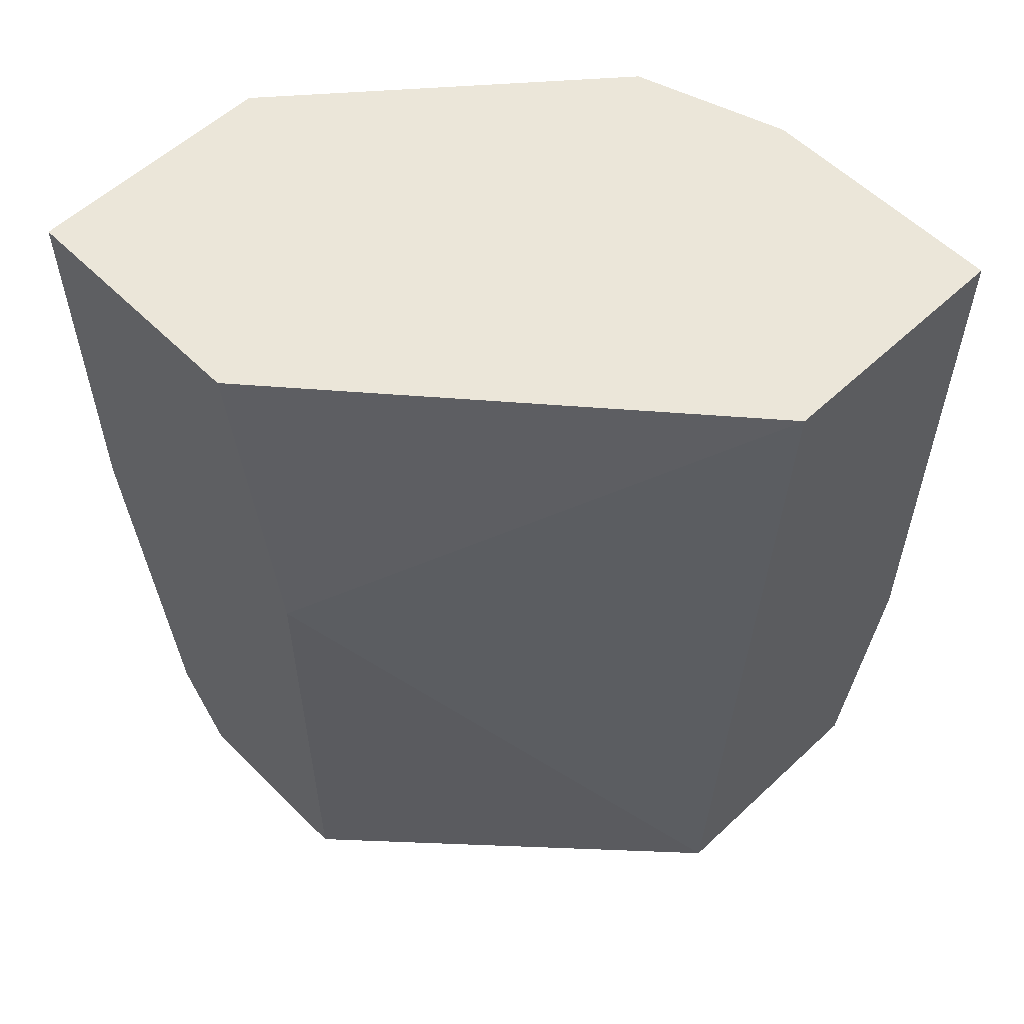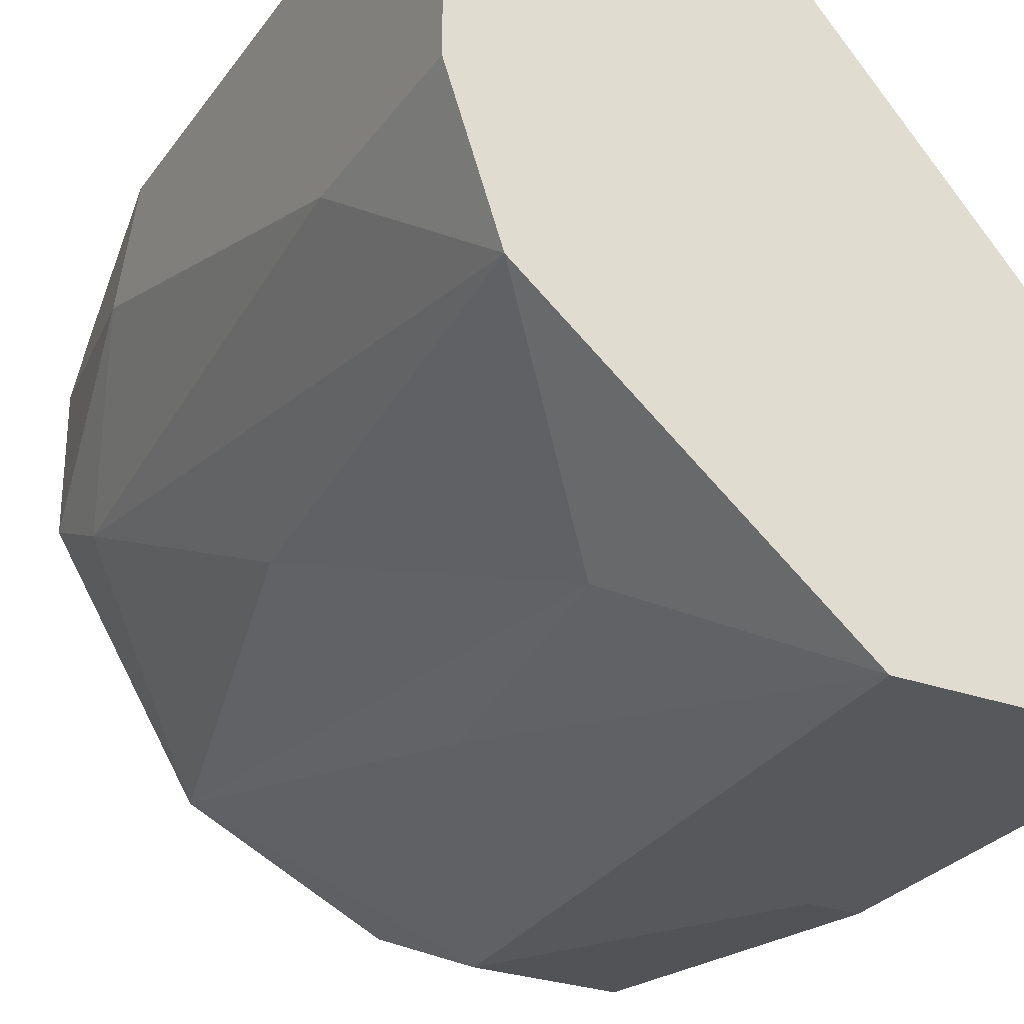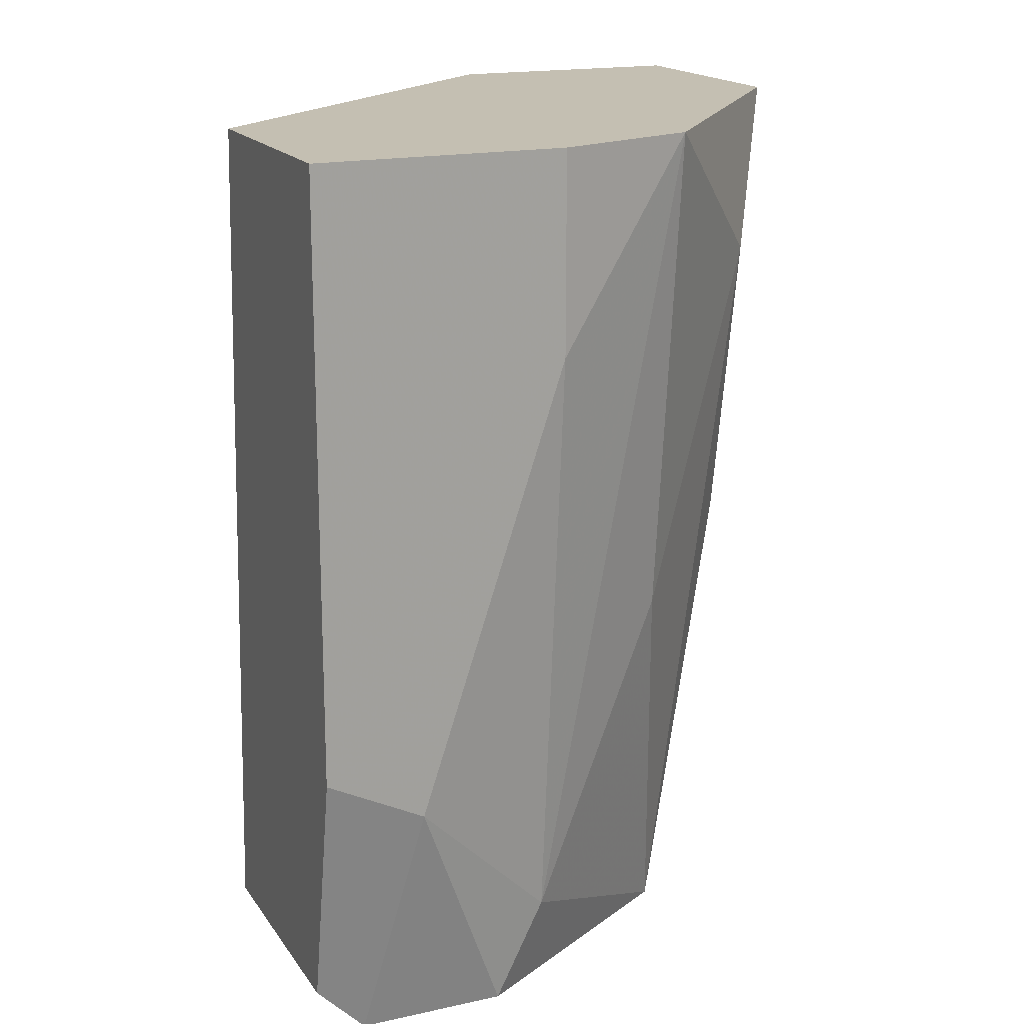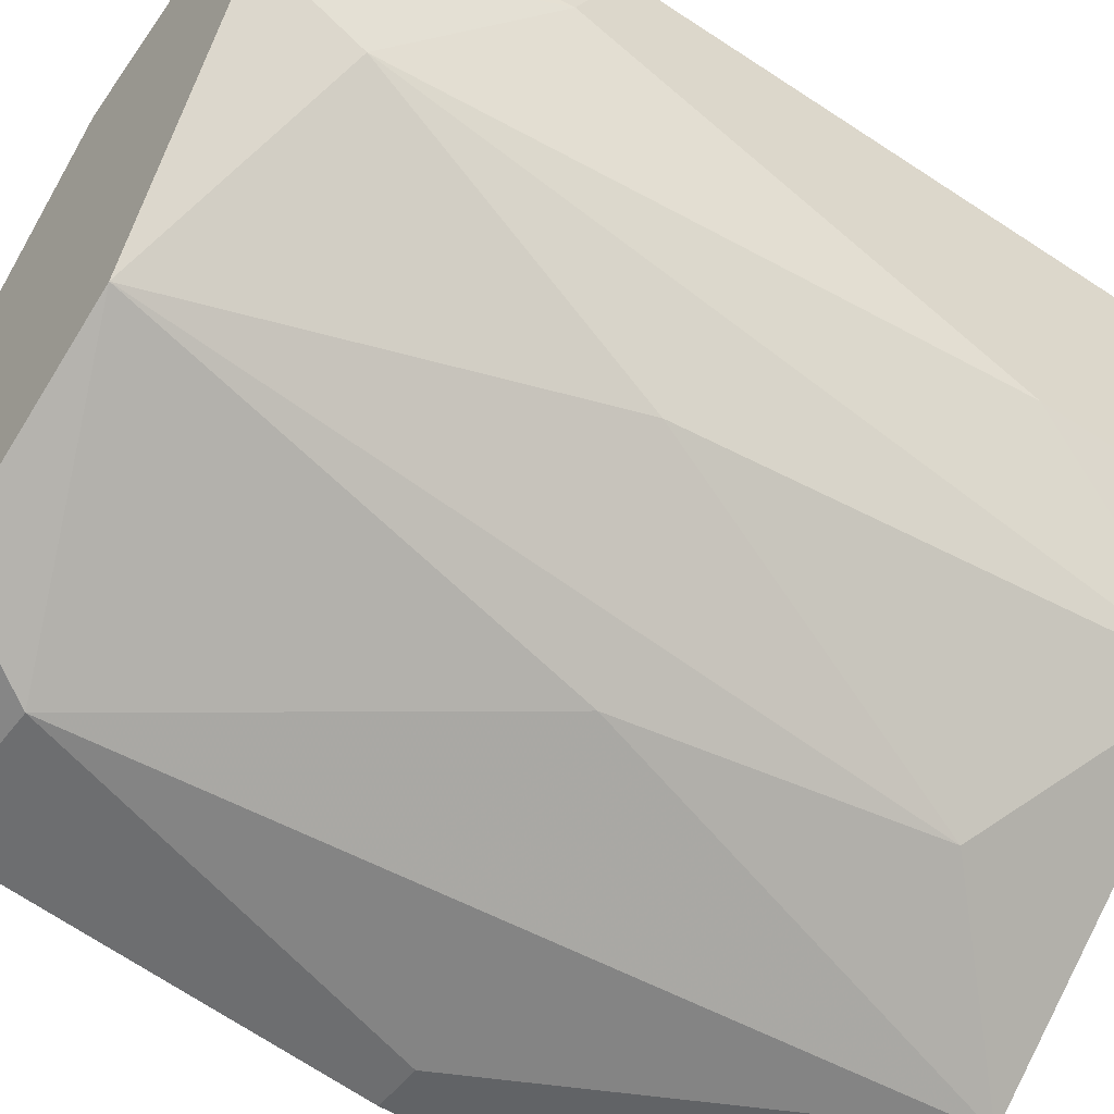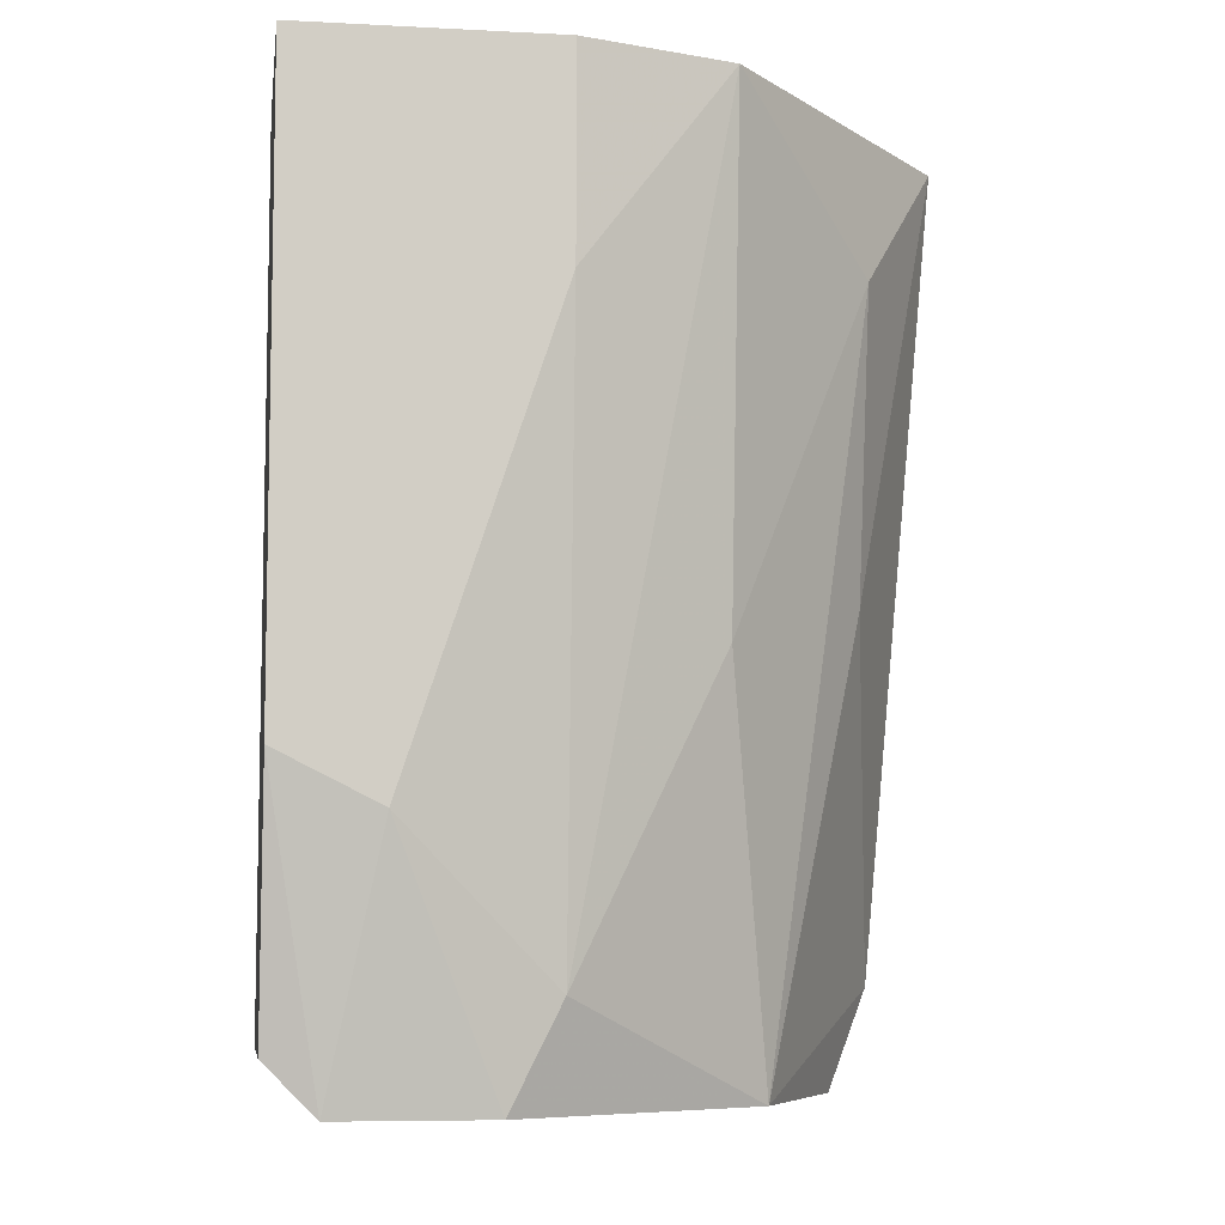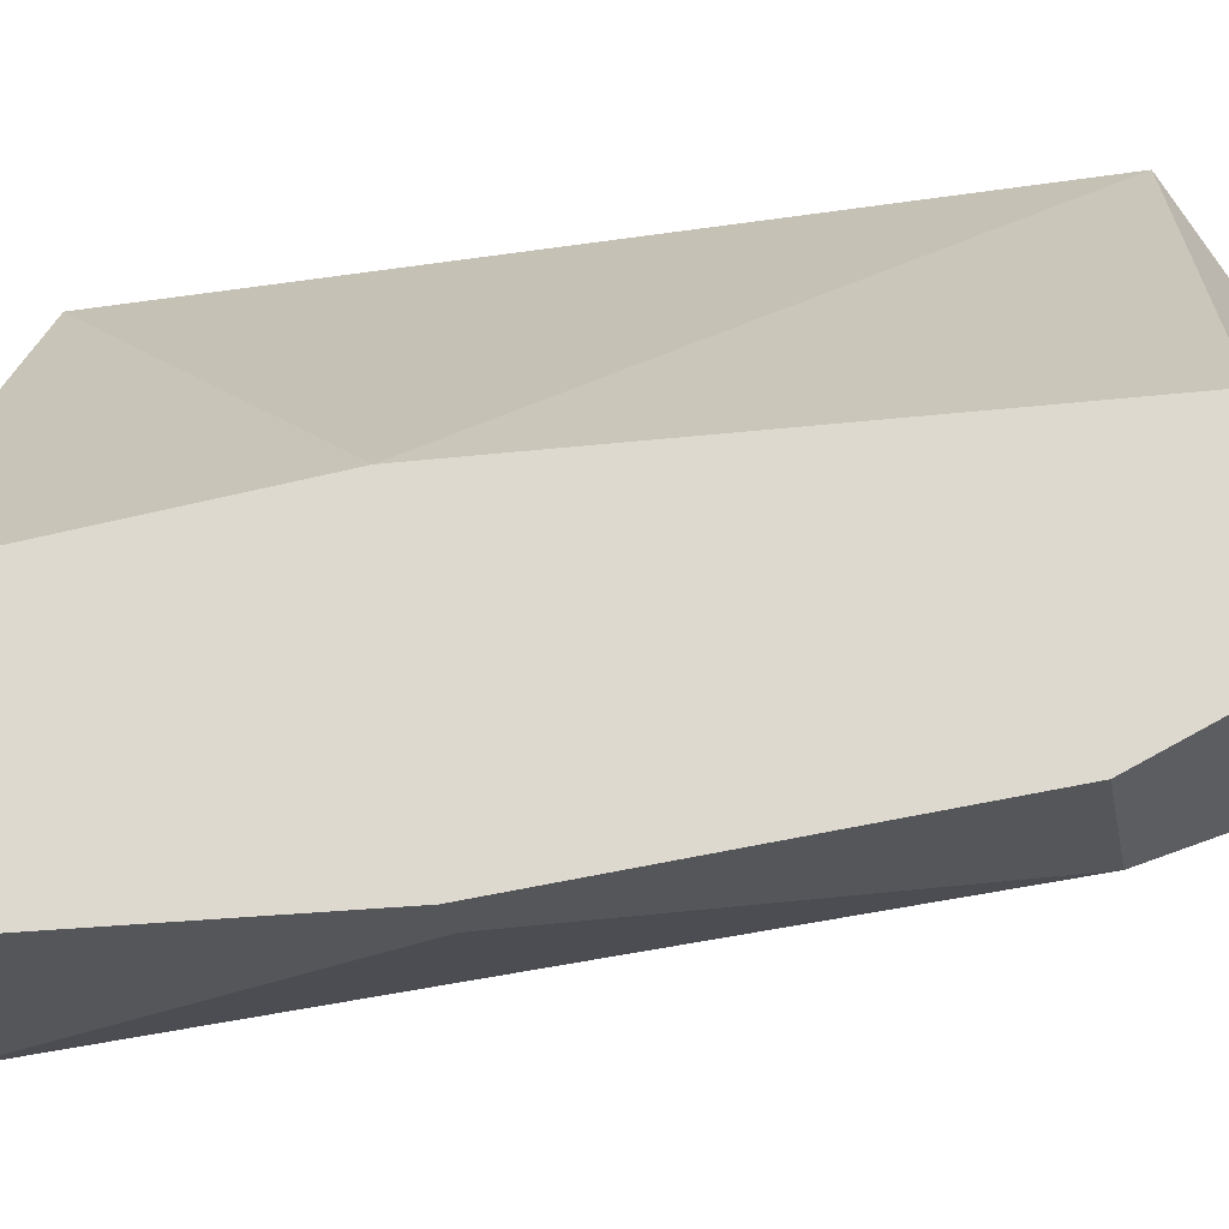
<metadata>
{"format":"obj","ext":"obj","renderer":"f3d","projection":"perspective","resolution":1024,"background":"white","views":[{"elev":56.7,"azim":135.8,"up":"+Z"},{"elev":-28.1,"azim":-28.5,"up":"+Y"},{"elev":17.6,"azim":-113.5,"up":"+Z"},{"elev":-50.8,"azim":-125.9,"up":"+Y"},{"elev":-7.3,"azim":-98.4,"up":"+Z"},{"elev":-25.2,"azim":100.6,"up":"+Y"}]}
</metadata>
<code>
v 0.000845 -0.008052 -0.1199
v -0.003338 0.005896 -0.1227
v -0.003338 0.008686 -0.1213
v -0.01171 0.005896 -0.1157
v -0.01171 0.008686 -0.09761
v -0.01171 0.008686 -0.1143
v -0.01171 0.00171 -0.1032
v -0.01171 0.00171 -0.09761
v -0.004733 -0.006657 -0.1102
v -0.004733 0.008686 -0.09761
v -0.008916 -0.002471 -0.1116
v -0.001945 -0.00945 -0.09761
v -0.01031 0.007291 -0.1227
v -0.01031 -0.002471 -0.09761
v -0.01031 0.003105 -0.1227
v -0.01031 0.008686 -0.1213
v -0.01031 0.00171 -0.1199
v 0.003634 -0.00945 -0.1088
v 0.005032 -0.00945 -0.09761
v 0.005032 -0.00945 -0.1088
v 0.005032 -0.006657 -0.1227
v 0.005032 -0.001076 -0.1074
v 0.005032 -0.001076 -0.1227
v 0.005032 -0.008052 -0.1199
v 0.005032 -0.002471 -0.09761
v -0.006127 -0.006657 -0.1018
v -0.006127 -0.003866 -0.1227
v -0.000551 -0.006657 -0.1227
f 21 1 28
f 20 23 25
f 10 14 25
f 18 20 12
f 25 14 12
f 14 10 5
f 10 3 5
f 23 27 13
f 20 18 1
f 18 12 1
f 20 25 19
f 12 20 19
f 25 12 19
f 23 20 21
f 27 23 21
f 10 25 22
f 25 23 22
f 3 10 22
f 23 3 22
f 4 5 6
f 5 3 6
f 13 4 6
f 12 14 26
f 5 4 7
f 4 17 7
f 17 14 7
f 27 1 9
f 1 12 9
f 26 27 9
f 12 26 9
f 14 17 11
f 17 27 11
f 26 14 11
f 27 26 11
f 3 13 16
f 6 3 16
f 13 6 16
f 4 13 15
f 13 27 15
f 17 4 15
f 27 17 15
f 14 5 8
f 5 7 8
f 7 14 8
f 3 23 2
f 13 3 2
f 23 13 2
f 20 1 24
f 21 20 24
f 1 21 24
f 1 27 28
f 27 21 28

</code>
